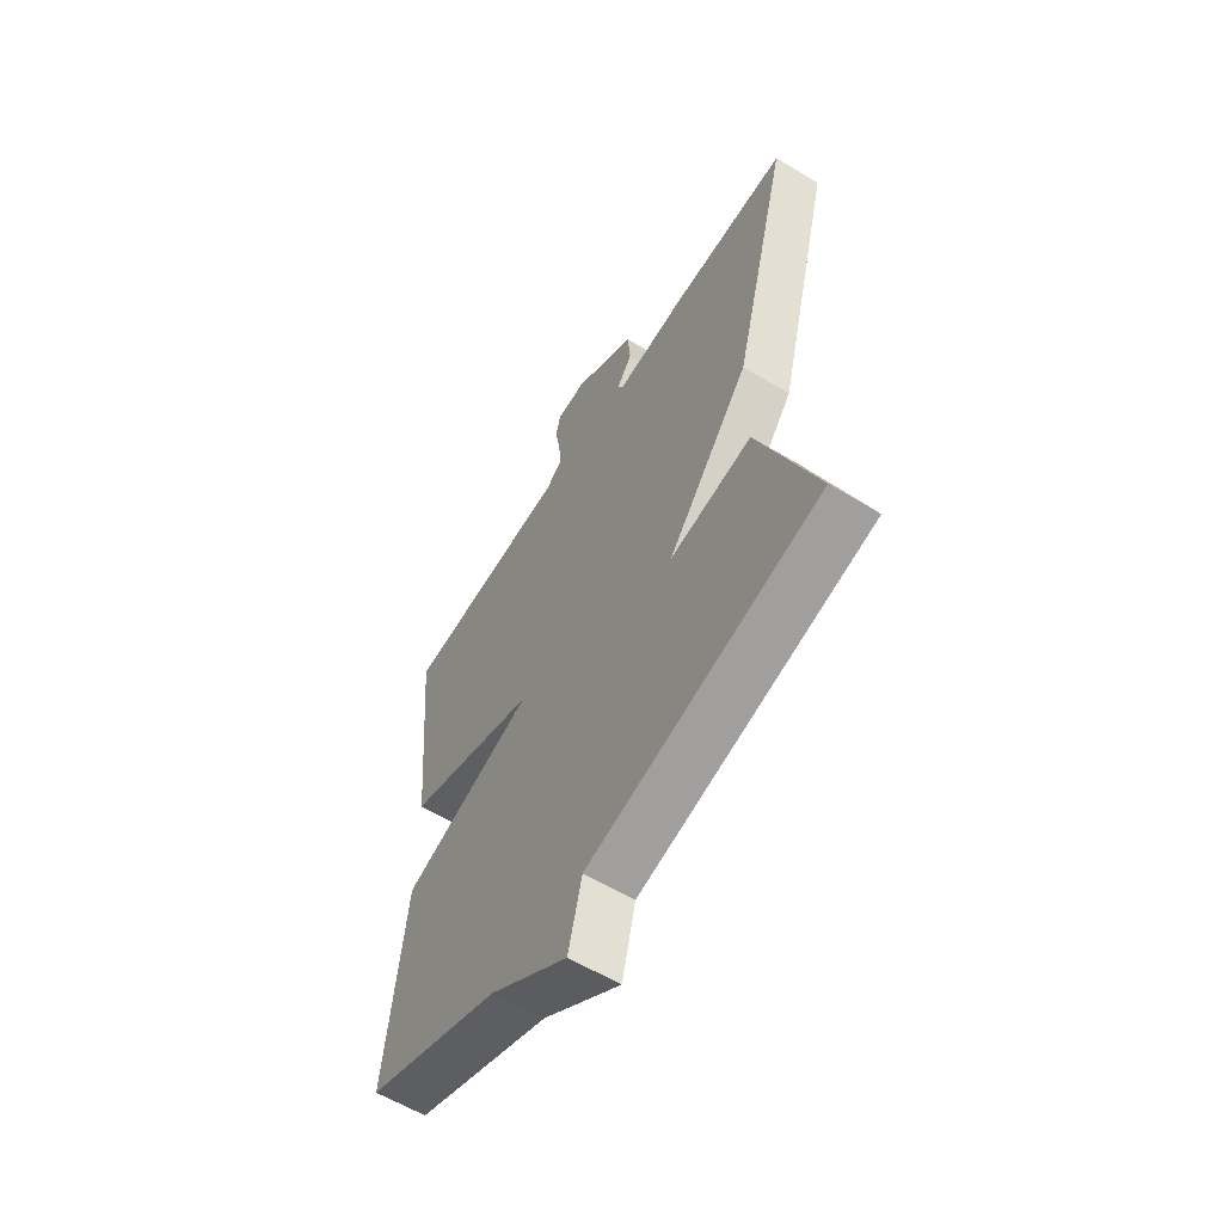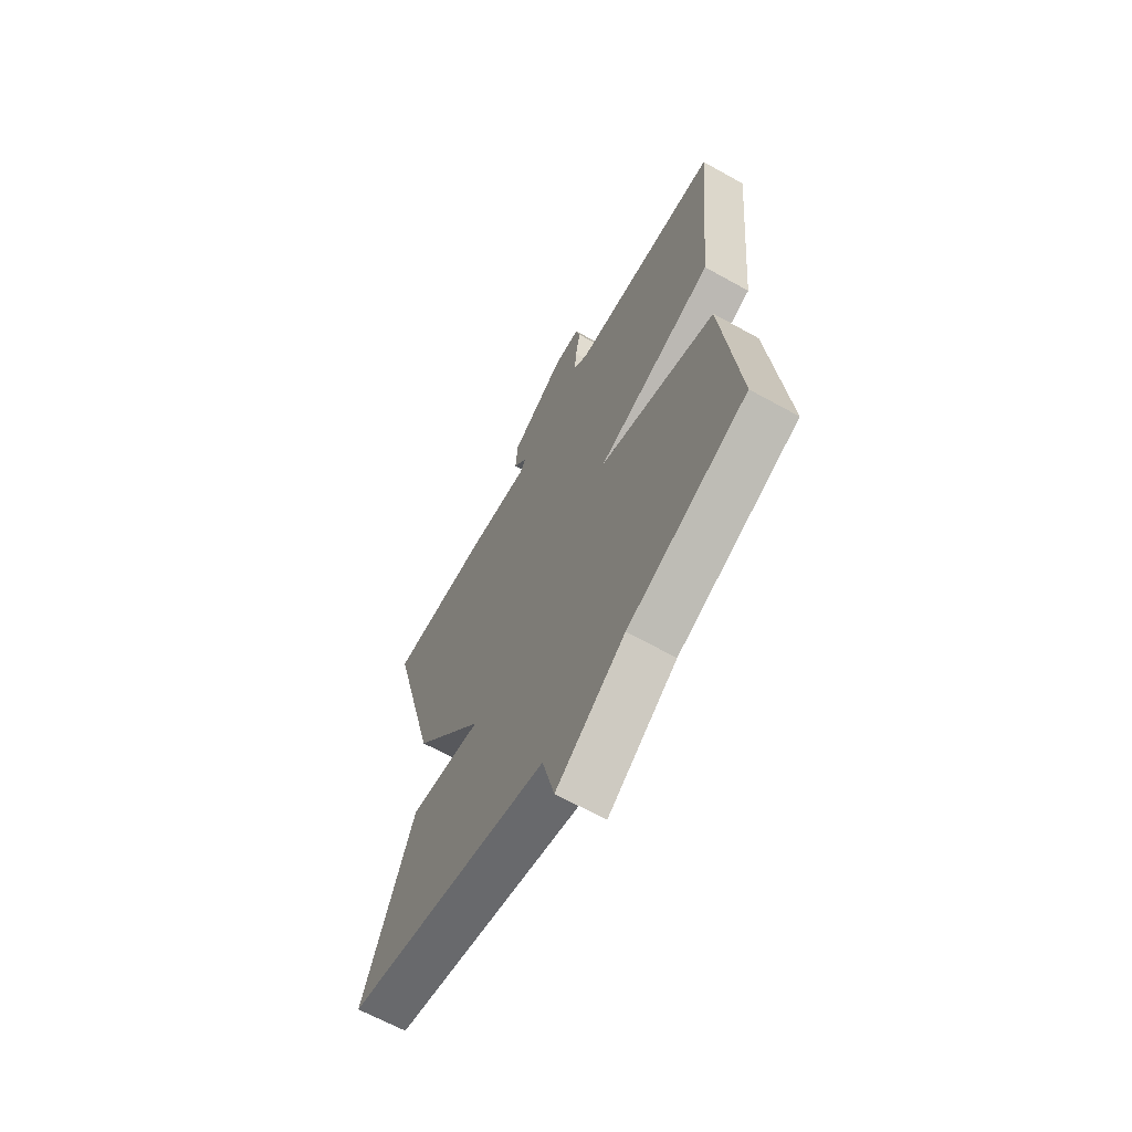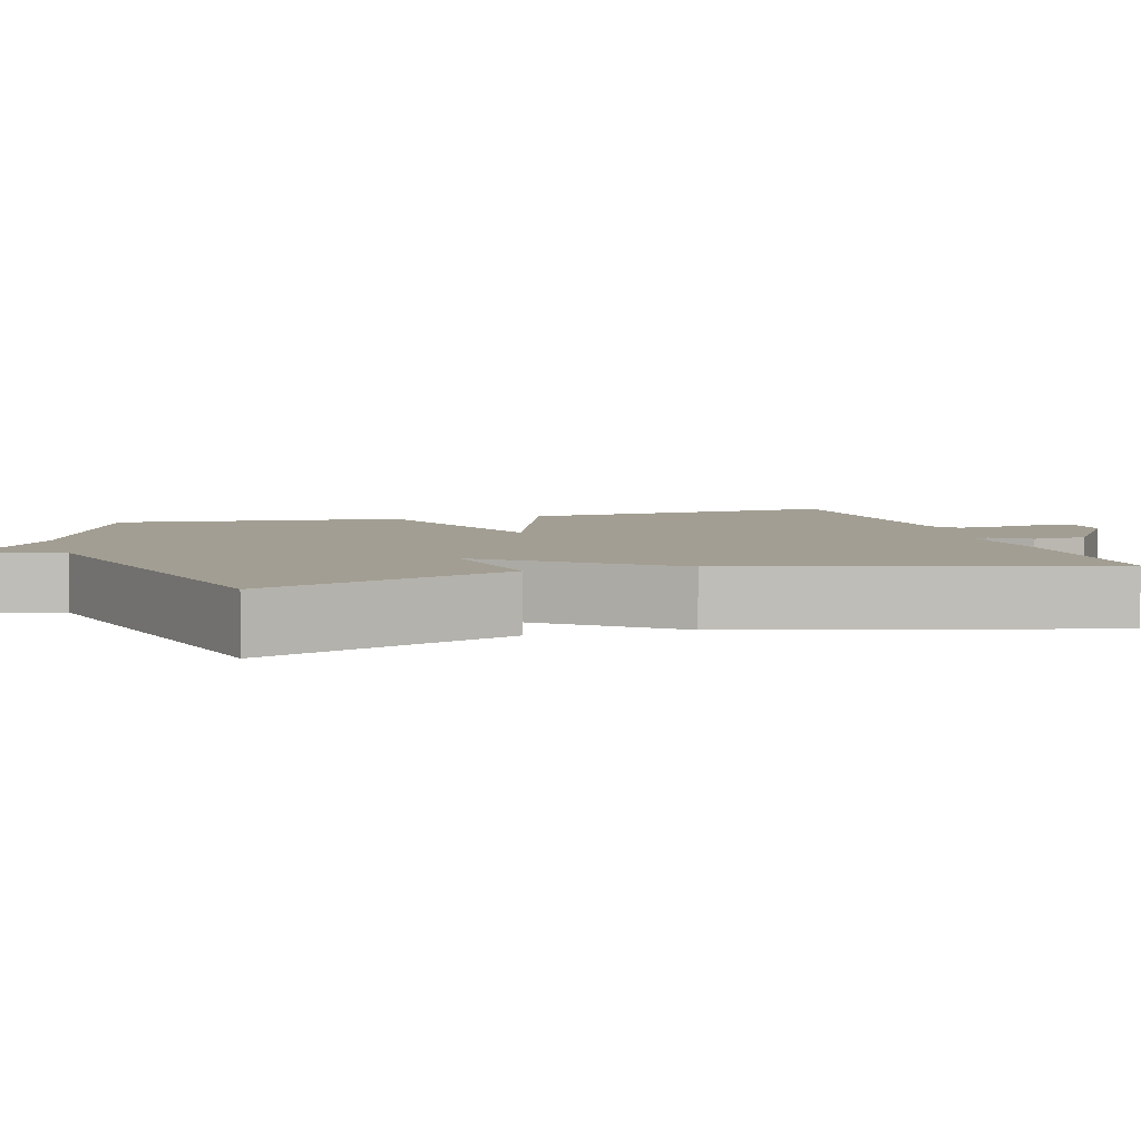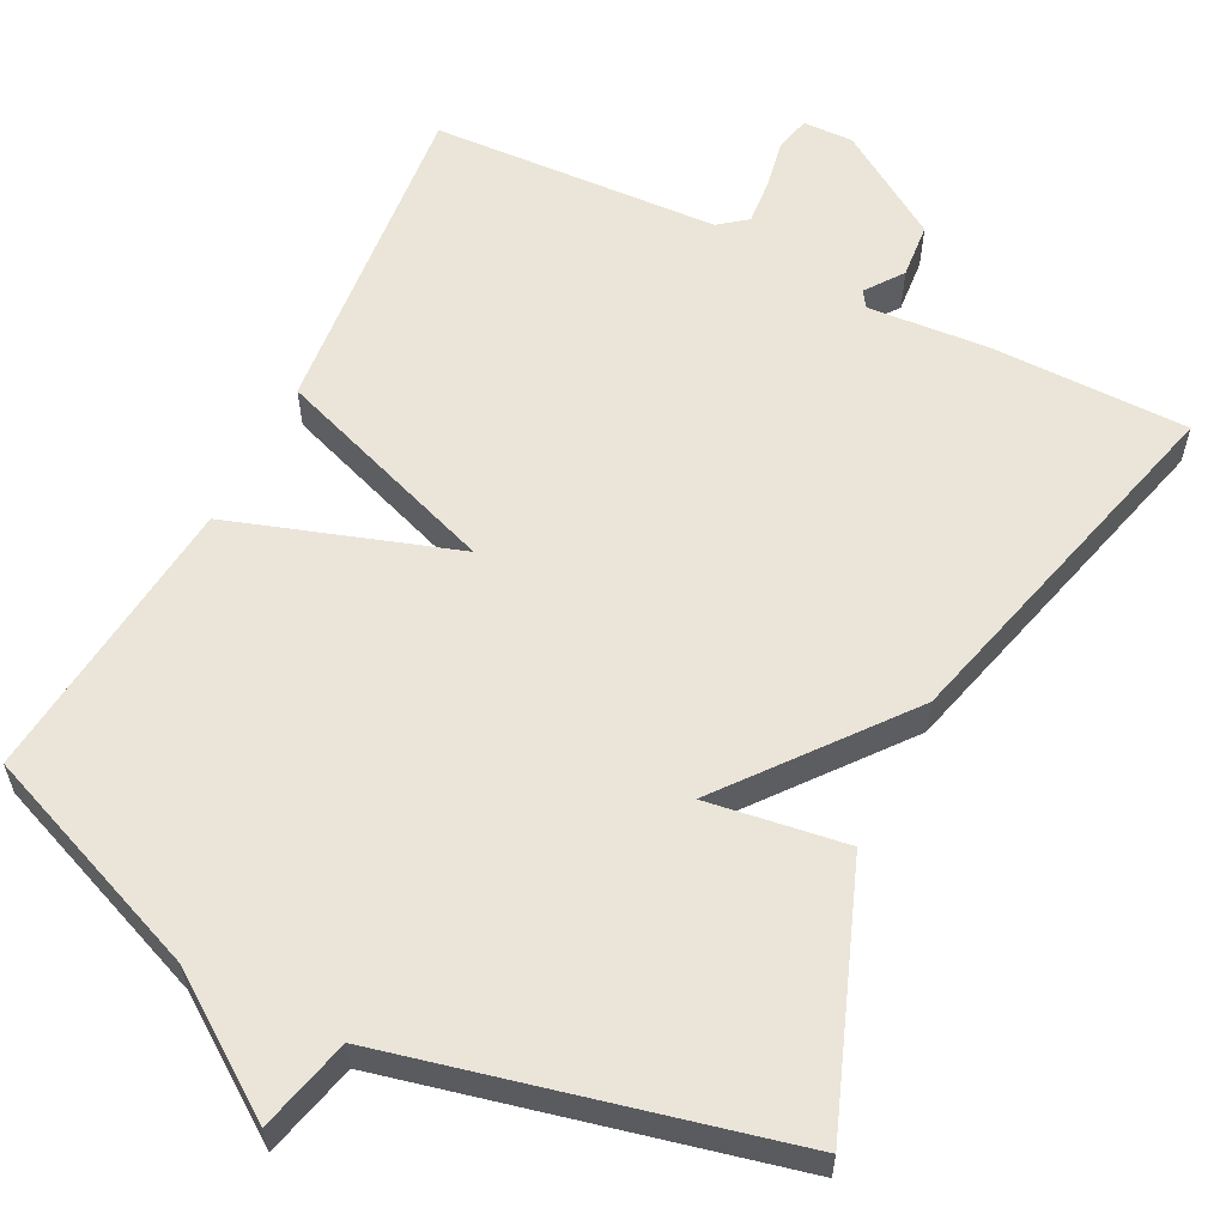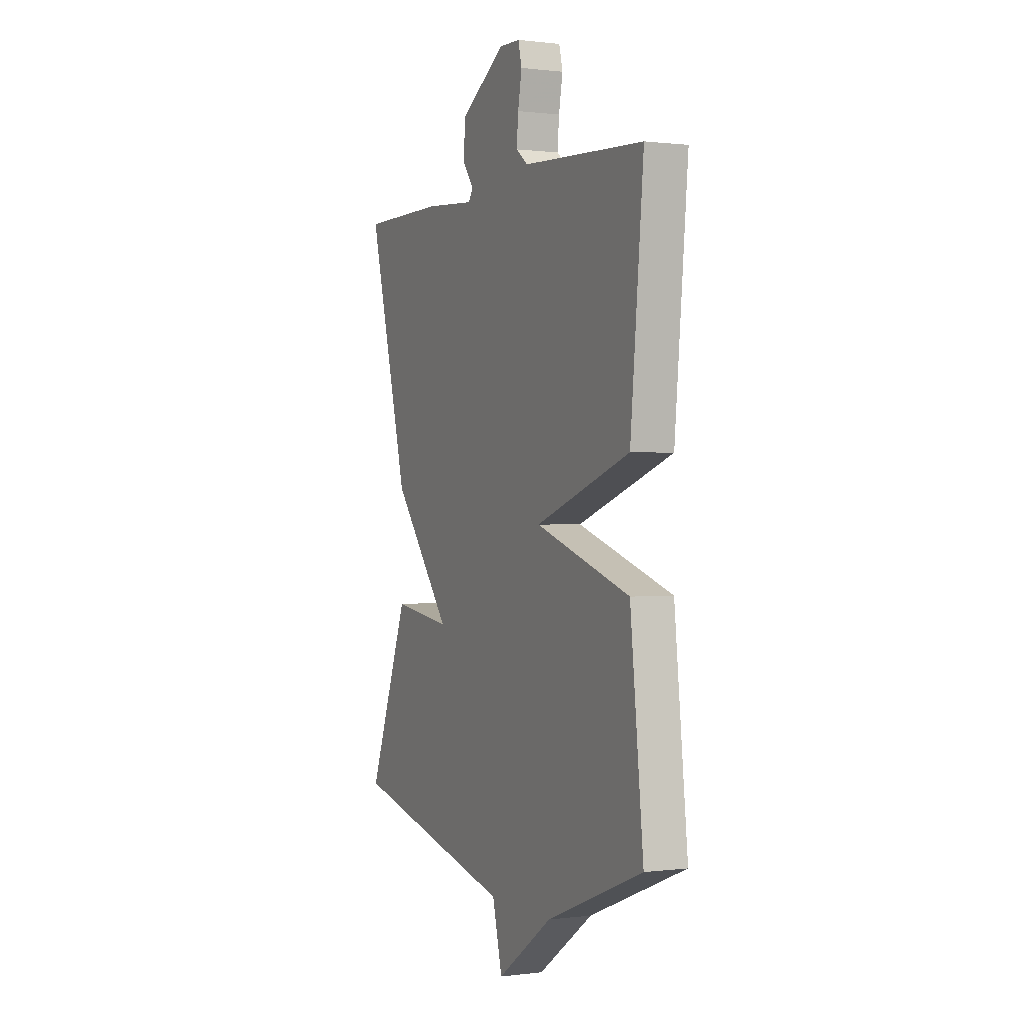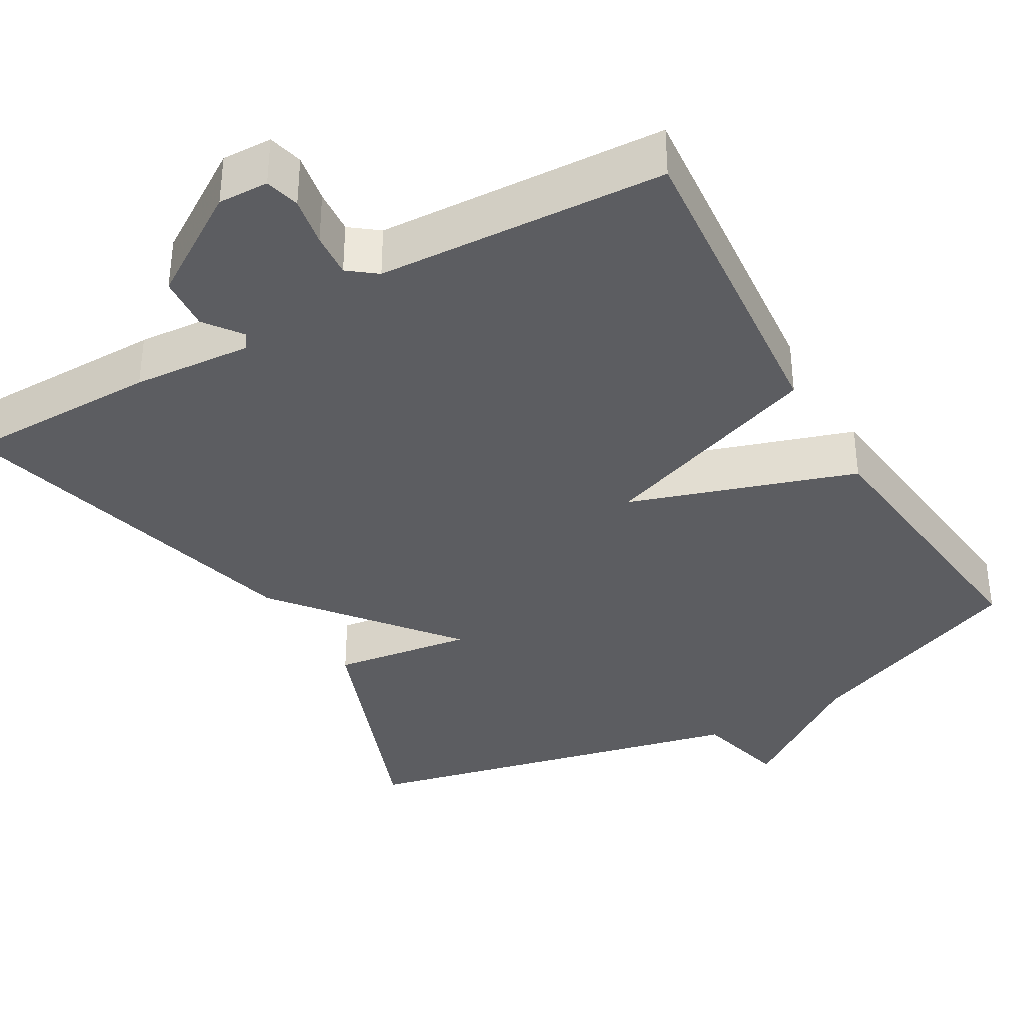
<metadata>
{"format":"obj","ext":"obj","renderer":"f3d","projection":"perspective","resolution":1024,"background":"white","views":[{"elev":-59.8,"azim":-121.7,"up":"+Z"},{"elev":-65.2,"azim":60.8,"up":"+Z"},{"elev":5.0,"azim":-106.1,"up":"+Y"},{"elev":59.1,"azim":-153.3,"up":"+Y"},{"elev":0.5,"azim":64.9,"up":"+Z"},{"elev":-36.5,"azim":30.1,"up":"+Y"}]}
</metadata>
<code>
v -0.5 0.07 -0.5
v -0.376 0.07 -0.173
v -0.196 0.07 -0.199
v -0.376 0.07 0.027
v -0.5 0.07 0.5
v -0.244 0.07 0.501
v -0.089 0.07 0.489
v -0.075 0.07 0.51
v -0.11 0.07 0.558
v -0.104 0.07 0.629
v 0.033 0.07 0.717
v 0.098 0.07 0.715
v 0.109 0.07 0.67
v 0.097 0.07 0.606
v 0.092 0.07 0.548
v 0.128 0.07 0.52
v 0.5 0.07 0.5
v 0.46 0.07 0.076
v 0.169 0.07 -0.028
v 0.46 0.07 -0.124
v 0.5 0.07 -0.5
v 0.205 0.07 -0.618
v 0.035 0.07 -0.738
v 0.005 0.07 -0.618
v -0.5 0 -0.5
v -0.376 0 -0.173
v -0.196 0 -0.199
v -0.376 0 0.027
v -0.5 0 0.5
v -0.244 0 0.501
v -0.089 0 0.489
v -0.075 0 0.51
v -0.11 0 0.558
v -0.104 0 0.629
v 0.033 0 0.717
v 0.098 0 0.715
v 0.109 0 0.67
v 0.097 0 0.606
v 0.092 0 0.548
v 0.128 0 0.52
v 0.5 0 0.5
v 0.46 0 0.076
v 0.169 0 -0.028
v 0.46 0 -0.124
v 0.5 0 -0.5
v 0.205 0 -0.618
v 0.035 0 -0.738
v 0.005 0 -0.618
f 22 23 24
f 22 24 1
f 21 22 1
f 20 21 1
f 19 20 1
f 16 17 18 19
f 15 16 19
f 12 13 14
f 11 12 14
f 10 11 14
f 9 10 14
f 8 9 14
f 7 8 14 15
f 5 6 7
f 4 5 7
f 3 4 7
f 3 7 15 19
f 1 2 3
f 1 3 19
f 48 47 46
f 25 48 46
f 25 46 45
f 25 45 44
f 25 44 43
f 43 42 41 40
f 43 40 39
f 38 37 36
f 38 36 35
f 38 35 34
f 38 34 33
f 38 33 32
f 39 38 32 31
f 31 30 29
f 31 29 28
f 31 28 27
f 43 39 31 27
f 27 26 25
f 43 27 25
f 1 25 26 2
f 2 26 27 3
f 3 27 28 4
f 4 28 29 5
f 5 29 30 6
f 6 30 31 7
f 7 31 32 8
f 8 32 33 9
f 9 33 34 10
f 10 34 35 11
f 11 35 36 12
f 12 36 37 13
f 13 37 38 14
f 14 38 39 15
f 15 39 40 16
f 16 40 41 17
f 17 41 42 18
f 18 42 43 19
f 19 43 44 20
f 20 44 45 21
f 21 45 46 22
f 22 46 47 23
f 23 47 48 24
f 24 48 25 1

</code>
